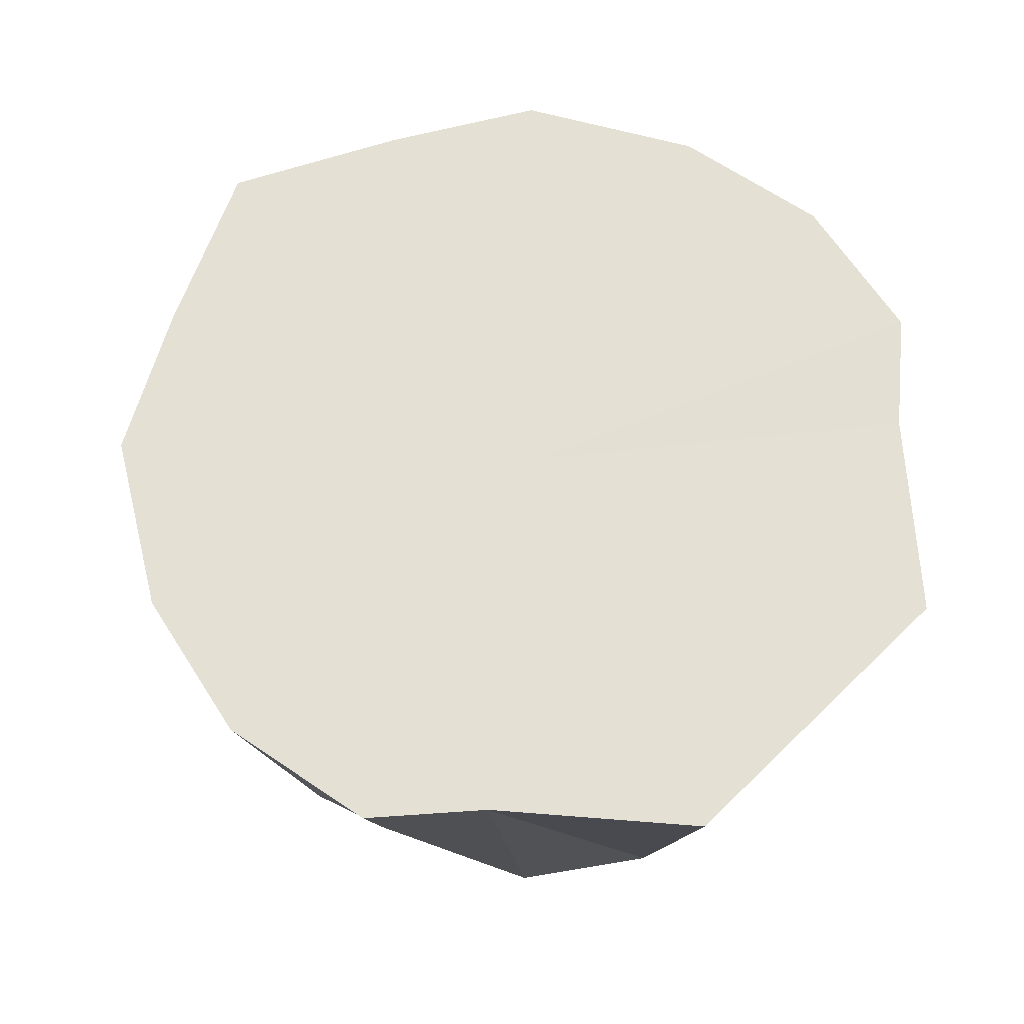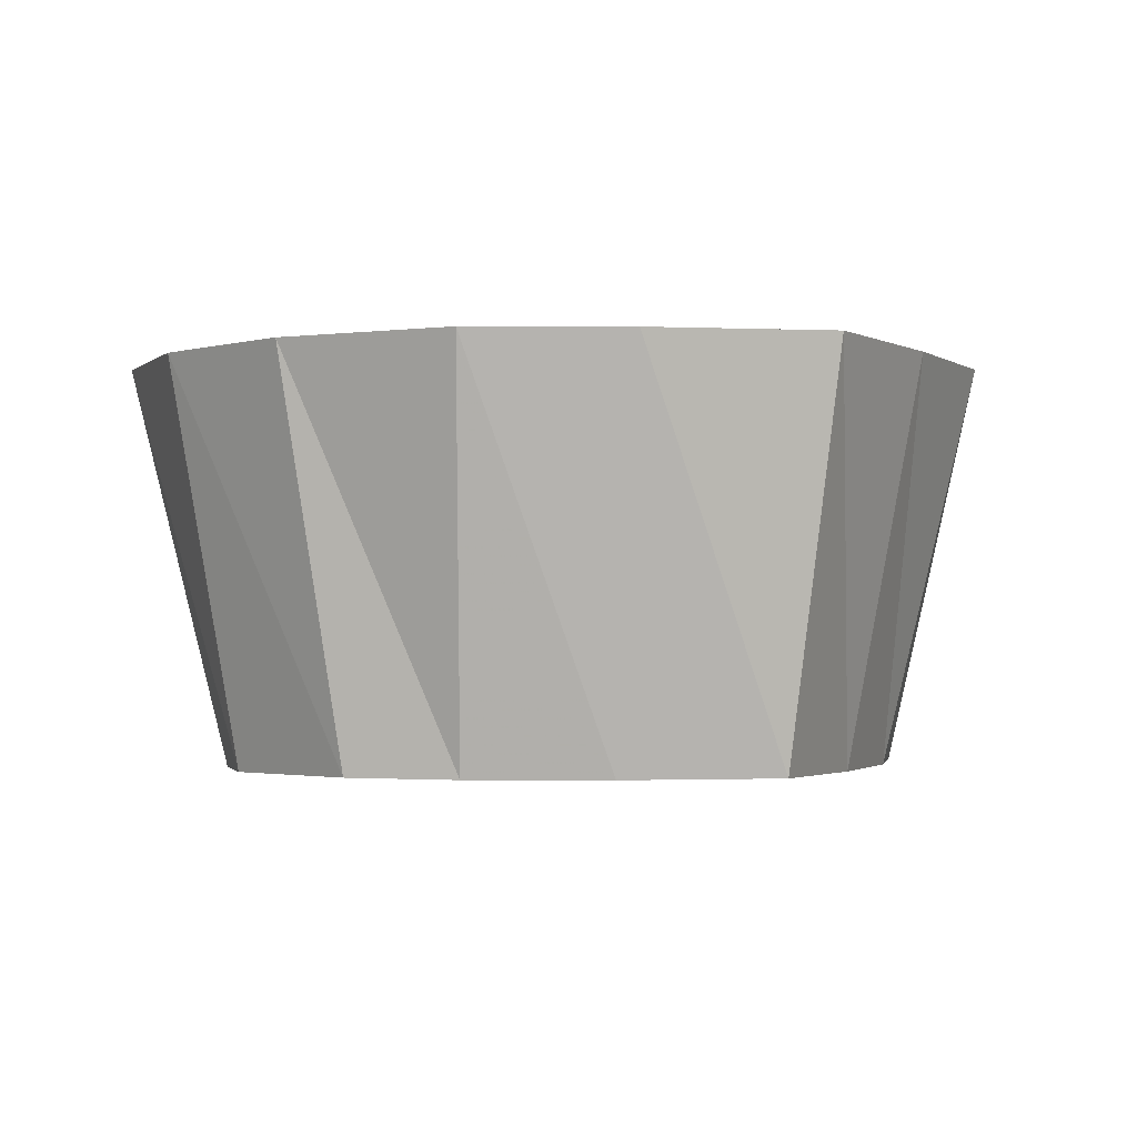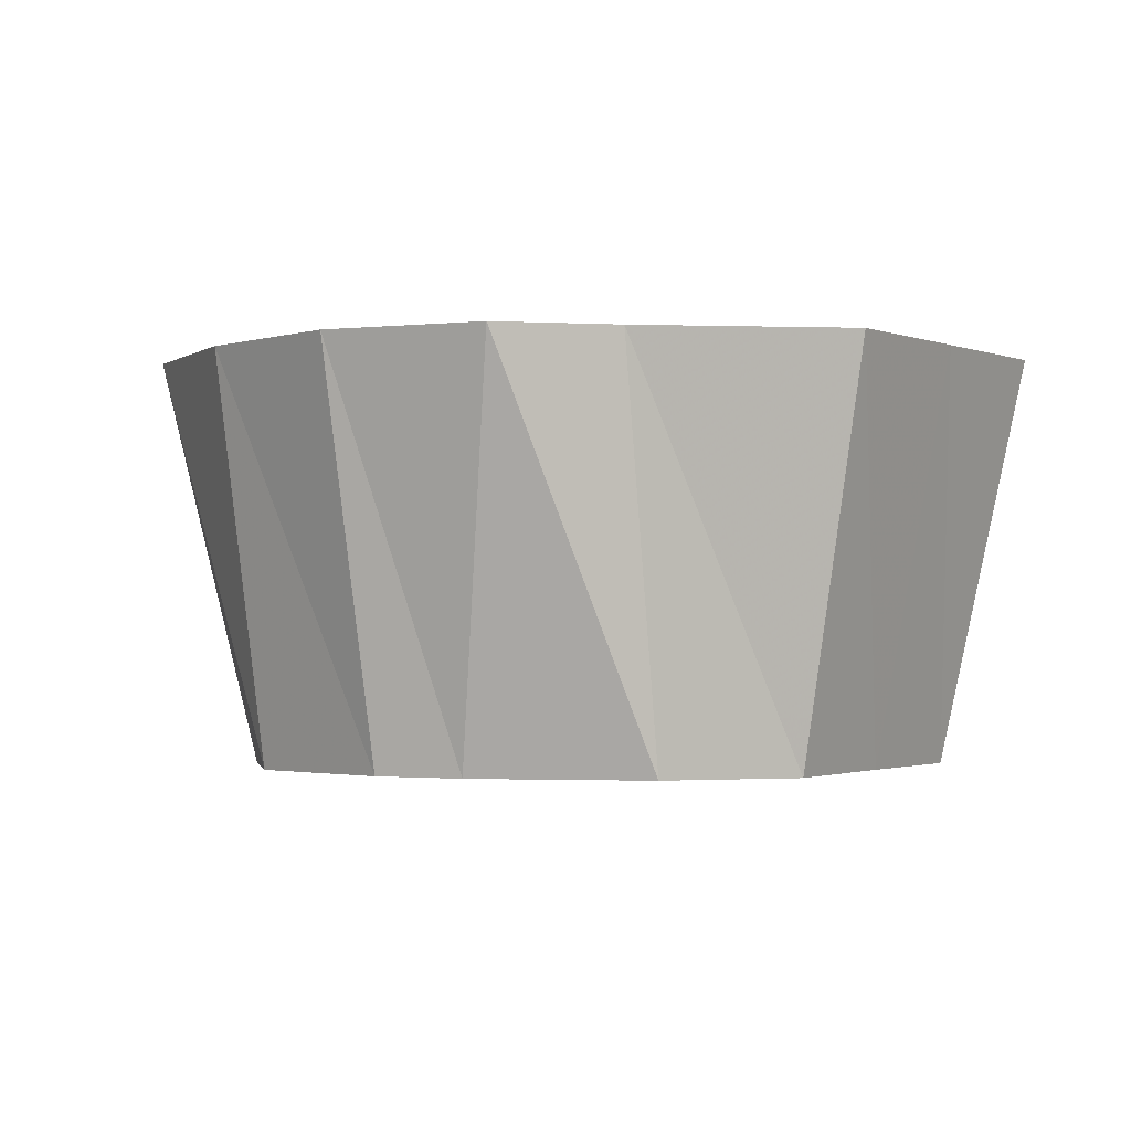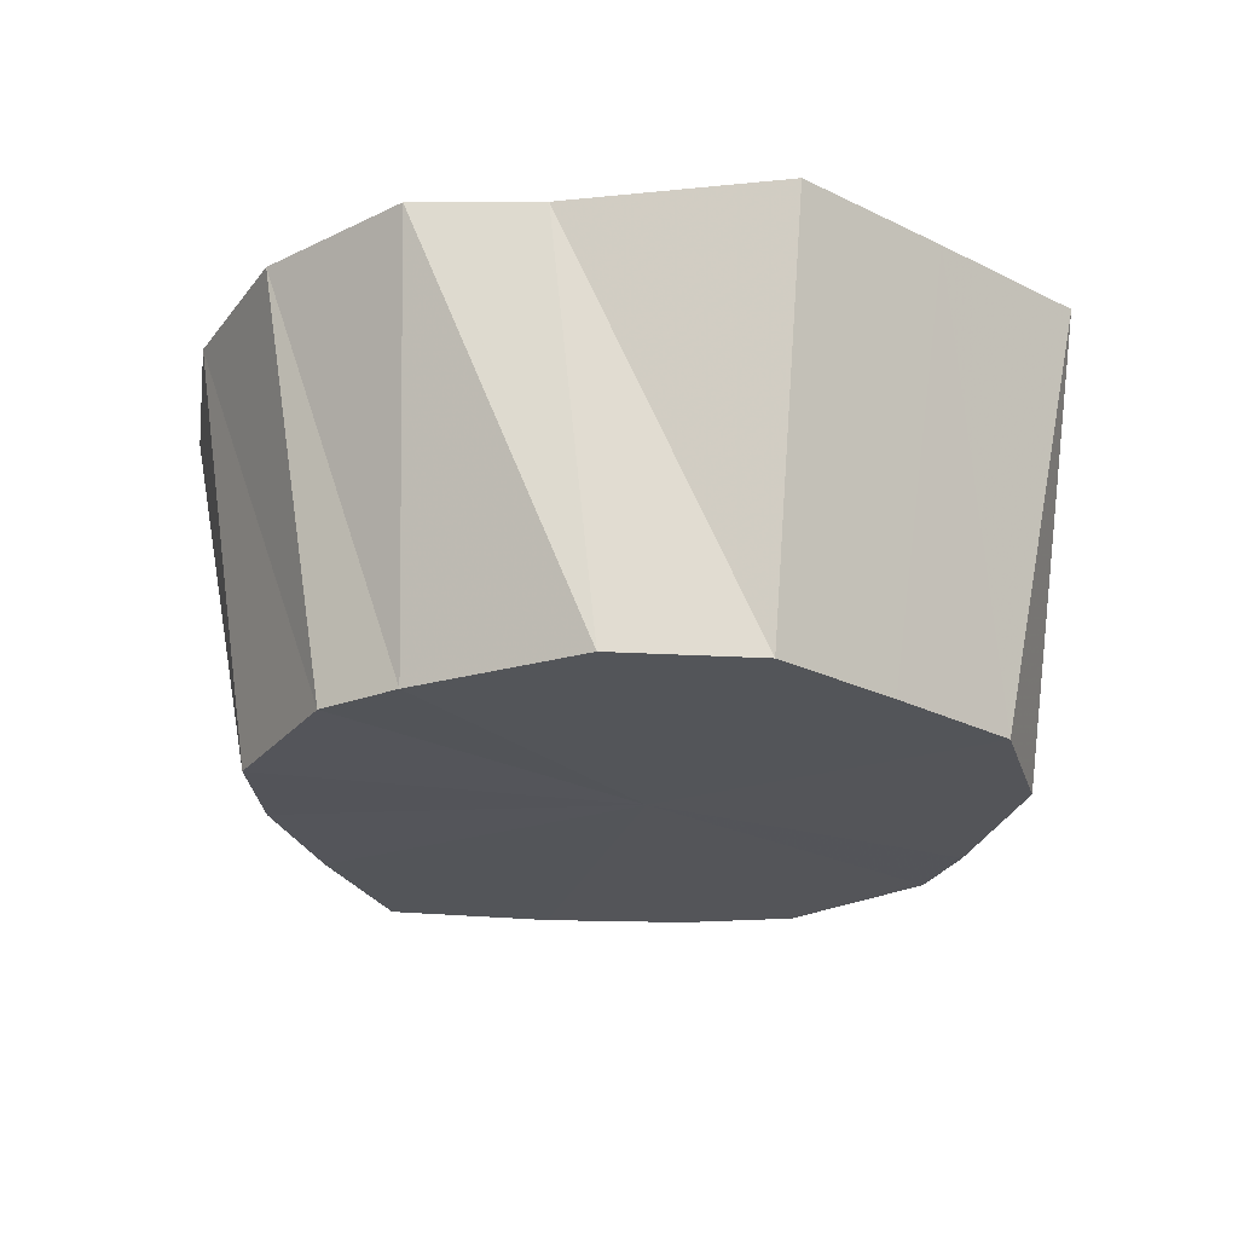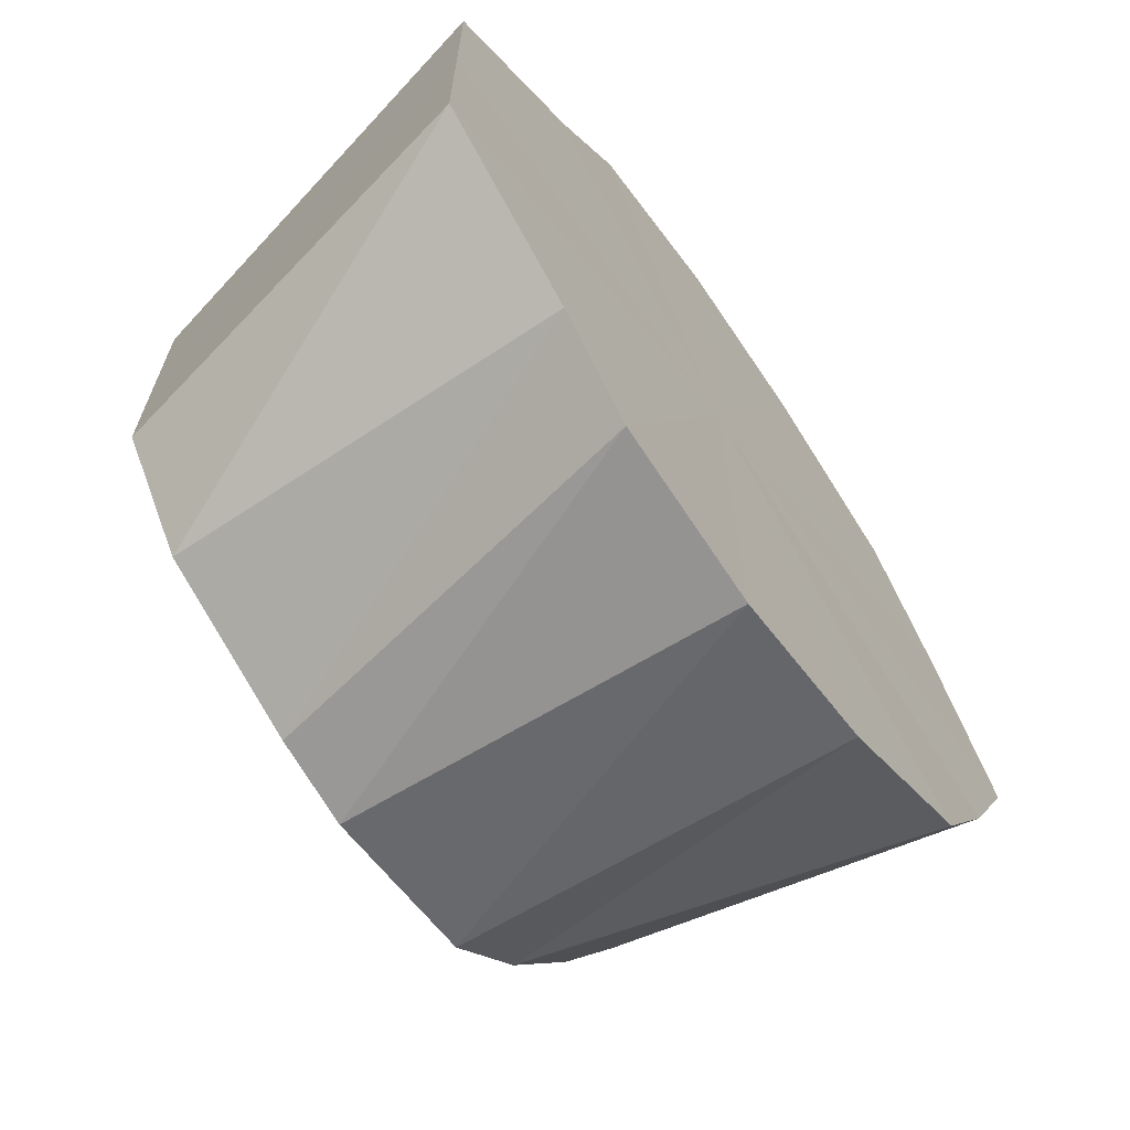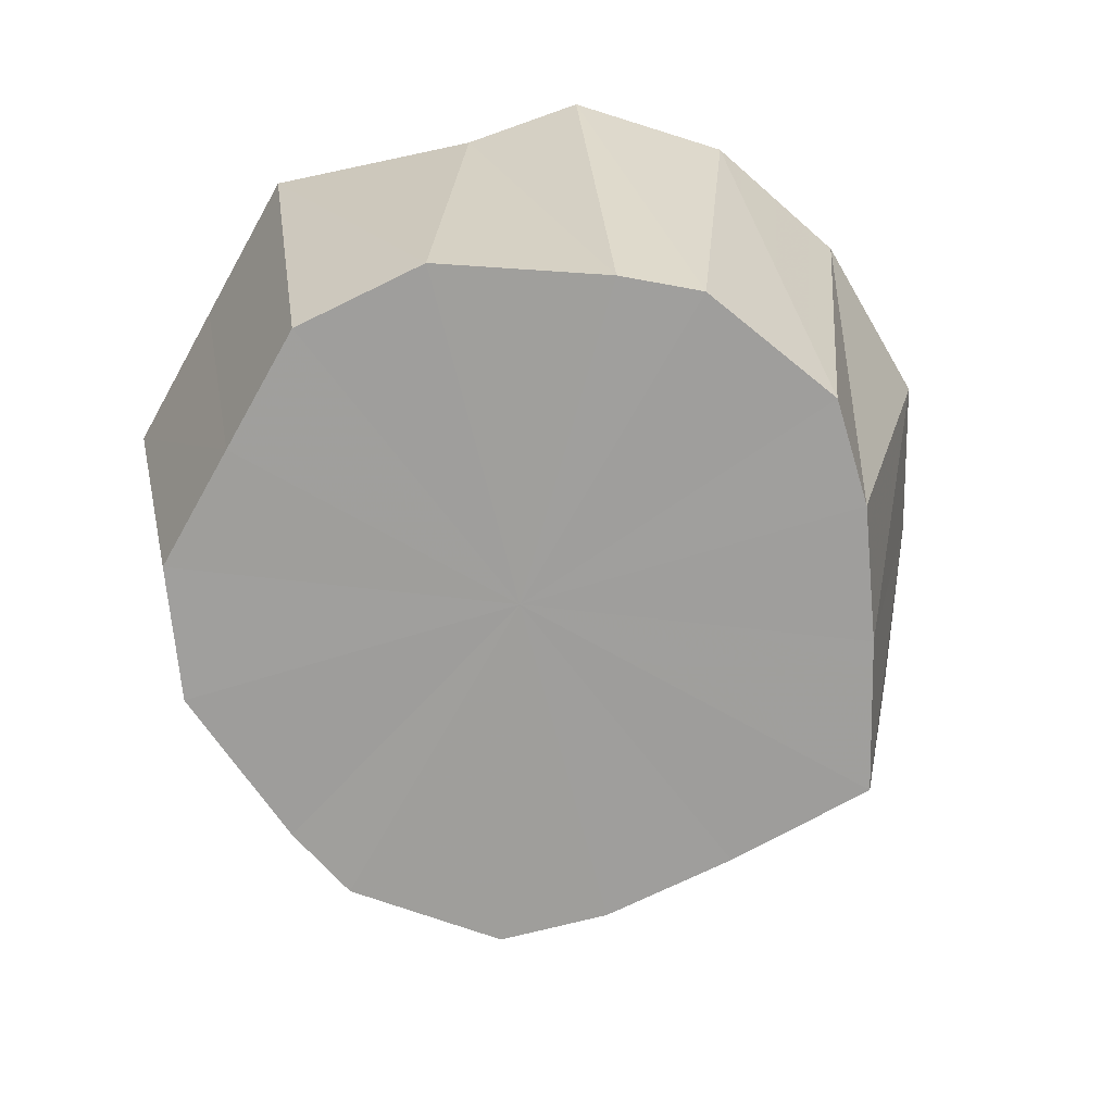
<metadata>
{"format":"obj","ext":"obj","renderer":"f3d","projection":"perspective","resolution":1024,"background":"white","views":[{"elev":65.6,"azim":45.7,"up":"+Y"},{"elev":-1.8,"azim":-123.7,"up":"+Y"},{"elev":-1.2,"azim":35.5,"up":"+Y"},{"elev":-24.4,"azim":50.6,"up":"+Y"},{"elev":-67.3,"azim":125.6,"up":"+Z"},{"elev":-71.0,"azim":150.6,"up":"+Y"}]}
</metadata>
<code>
o 13041
v 2176 1862 7.429
v 2176 1862 7.425
v 2176 1862 7.419
v 2175 1862 7.413
v 2176 1862 7.416
v 2176 1862 7.425
v 2176 1862 7.416
v 2176 1862 7.429
v 2176 1862 7.413
v 2176 1862 7.406
v 2176 1862 7.425
v 2176 1862 7.375
v 2176 1862 7.396
v 2176 1862 7.392
v 2176 1862 7.419
v 2176 1862 7.416
v 2176 1862 7.392
v 2176 1862 7.406
v 2175 1862 7.392
v 2175 1862 7.375
v 2175 1862 7.344
v 2176 1862 7.334
v 2176 1862 7.334
v 2176 1862 7.344
v 2176 1862 7.375
v 2176 1862 7.375
v 2176 1862 7.396
v 2176 1862 7.354
v 2176 1862 7.358
v 2176 1862 7.375
v 2176 1862 7.337
v 2176 1862 7.344
v 2176 1862 7.354
v 2176 1862 7.325
v 2176 1862 7.334
v 2176 1862 7.325
v 2176 1862 7.331
v 2176 1862 7.321
v 2176 1862 7.325
v 2176 1862 7.334
v 2176 1862 7.321
v 2175 1862 7.337
v 2175 1862 7.344
v 2175 1862 7.358
v 2175 1862 7.337
v 2175 1862 7.354
v 2175 1862 7.375
v 2175 1862 7.354
v 2175 1862 7.375
v 2175 1862 7.396
v 2175 1862 7.392
v 2175 1862 7.406
v 2175 1862 7.396
v 2175 1862 7.413
v 2176 1862 7.425
v 2176 1862 7.416
v 2176 1862 7.419
v 2175 1862 7.375
v 2175 1862 7.375
v 2175 1862 7.392
v 2176 1862 7.325
v 2176 1862 7.334
v 2175 1862 7.344
v 2176 1862 7.337
v 2176 1862 7.344
v 2176 1862 7.334
v 2176 1862 7.413
v 2176 1862 7.406
v 2176 1862 7.392
v 2176 1862 7.429
v 2176 1862 7.375
v 2176 1862 7.425
v 2175 1862 7.413
v 2176 1862 7.425
v 2175 1862 7.396
v 2176 1862 7.413
v 2175 1862 7.375
v 2176 1862 7.396
v 2175 1862 7.354
v 2176 1862 7.375
v 2175 1862 7.337
v 2176 1862 7.354
v 2176 1862 7.325
v 2176 1862 7.337
v 2176 1862 7.321
v 2176 1862 7.325
f 1 2 3
f 2 4 5
f 6 1 7
f 8 3 7
f 9 6 10
f 11 7 10
f 7 3 12
f 10 7 12
f 13 9 14
f 15 16 12
f 17 18 12
f 19 20 12
f 21 22 12
f 23 24 12
f 25 13 26
f 27 14 26
f 26 14 12
f 28 25 29
f 30 26 29
f 29 26 12
f 31 28 32
f 33 29 32
f 32 29 12
f 34 31 35
f 36 35 37
f 38 34 37
f 37 35 12
f 39 38 40
f 41 37 40
f 40 37 12
f 42 39 43
f 44 43 12
f 45 43 44
f 46 42 44
f 47 44 12
f 48 44 47
f 49 46 47
f 50 49 51
f 52 51 12
f 4 50 52
f 53 51 52
f 5 52 12
f 54 52 5
f 55 56 57
f 58 59 60
f 61 62 63
f 64 65 66
f 67 68 69
f 70 71 72
f 72 71 73
f 74 71 70
f 73 71 75
f 76 71 74
f 75 71 77
f 78 71 76
f 77 71 79
f 80 71 78
f 79 71 81
f 82 71 80
f 81 71 83
f 84 71 82
f 83 71 85
f 86 71 84
f 85 71 86

</code>
